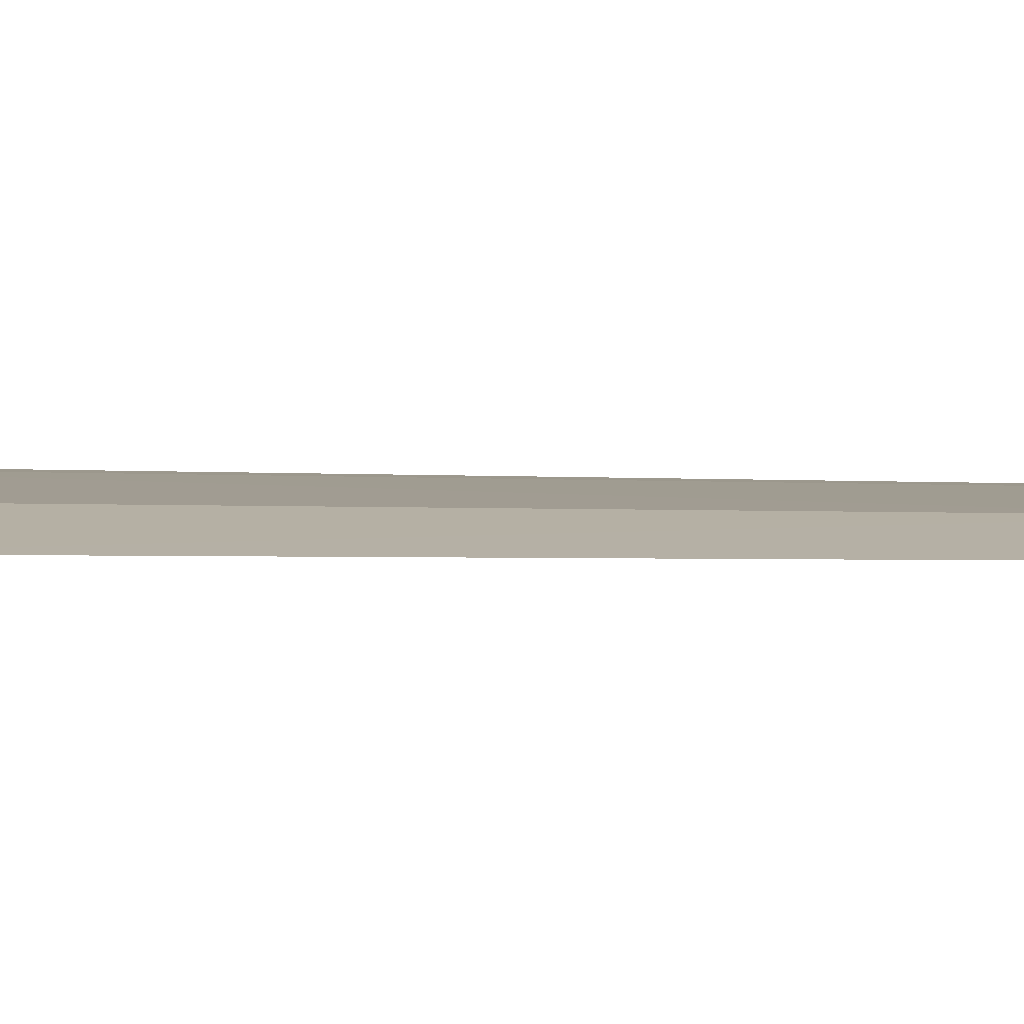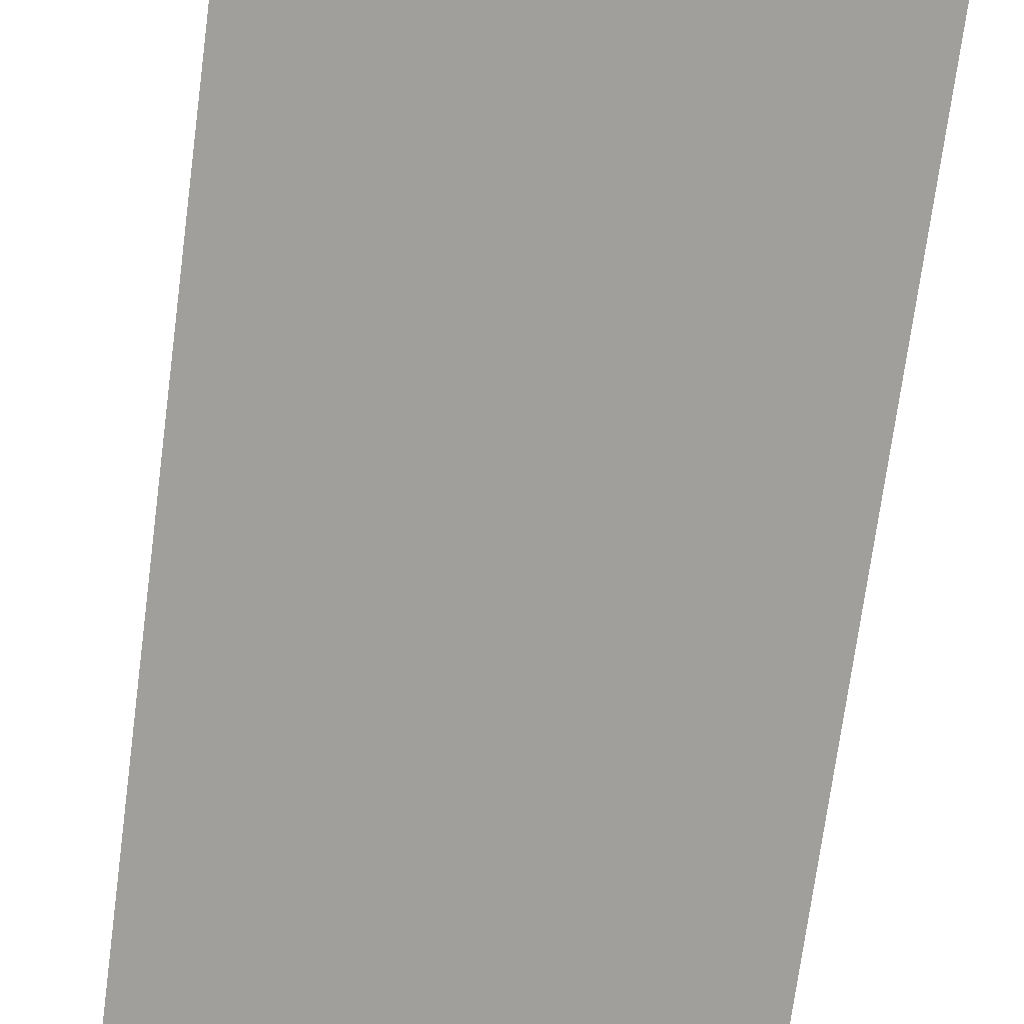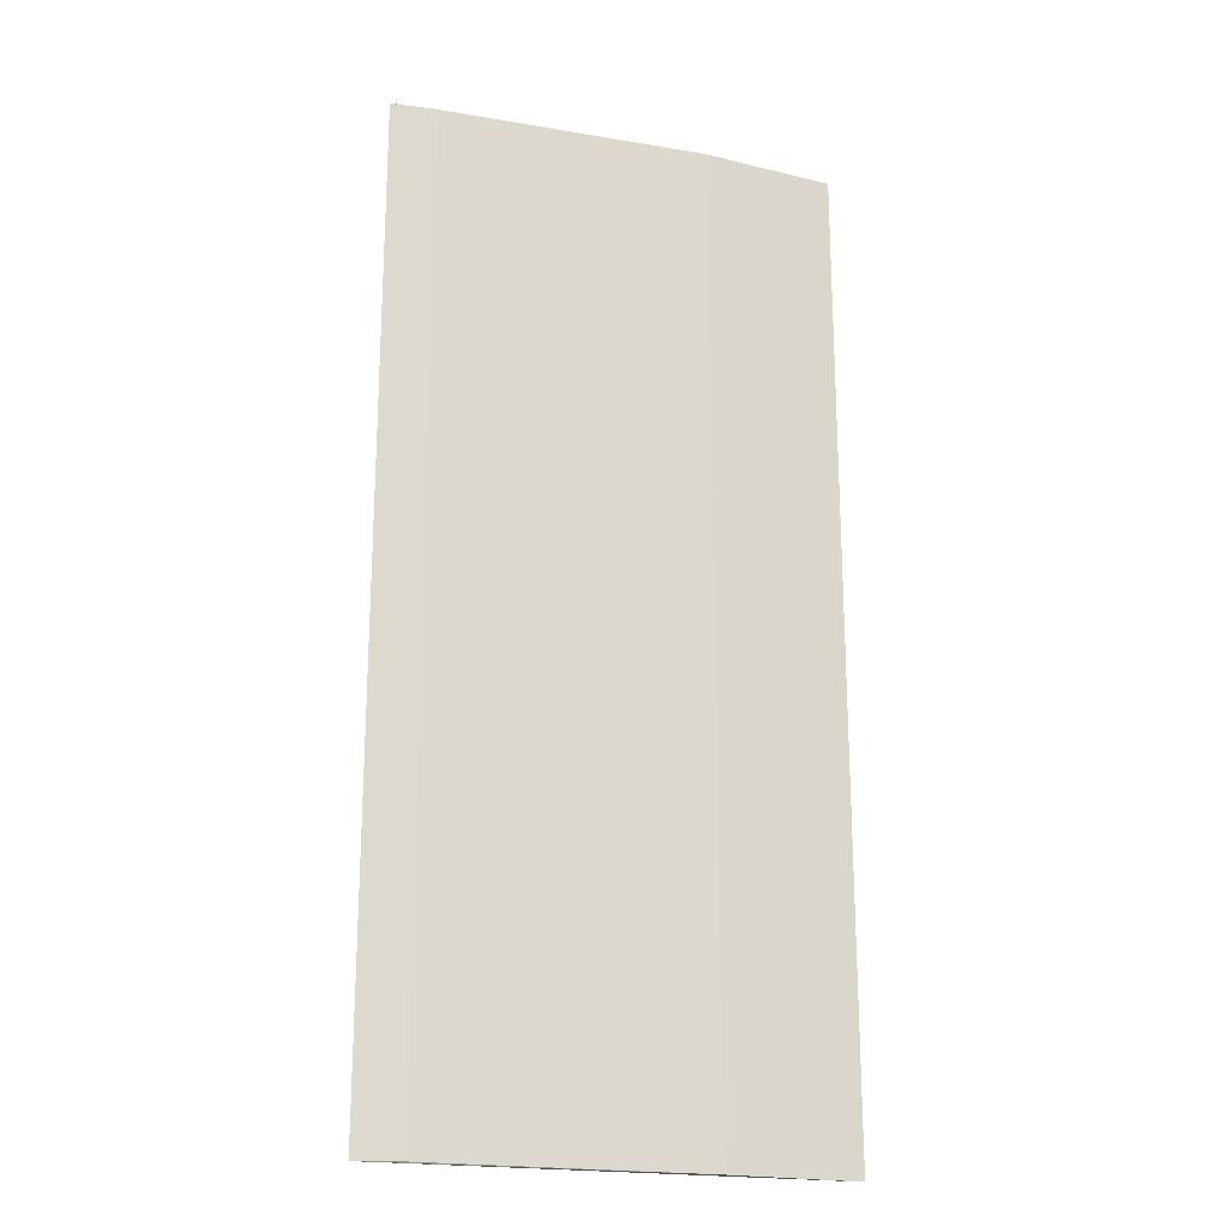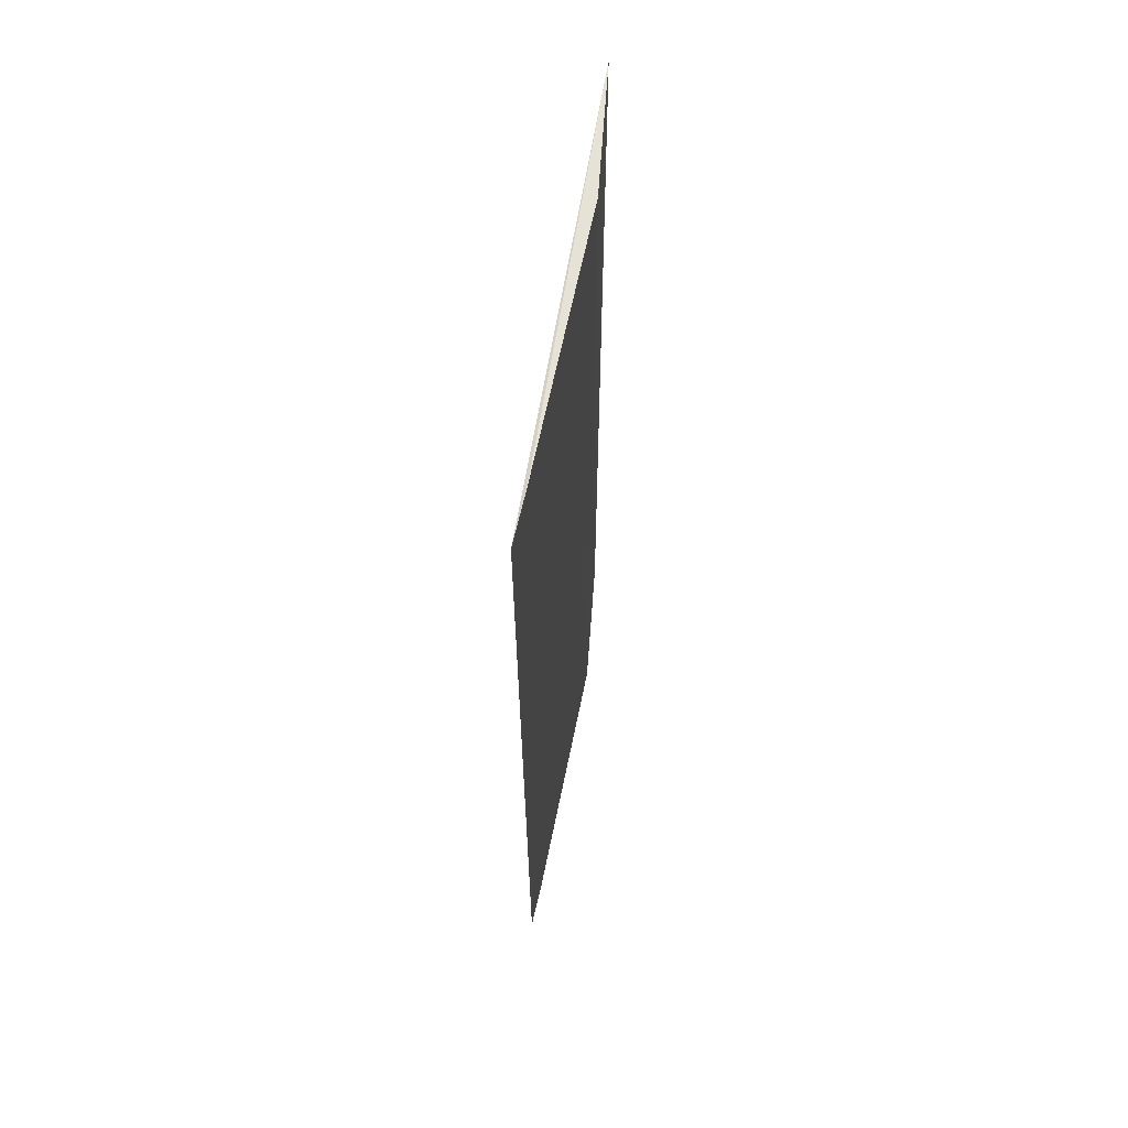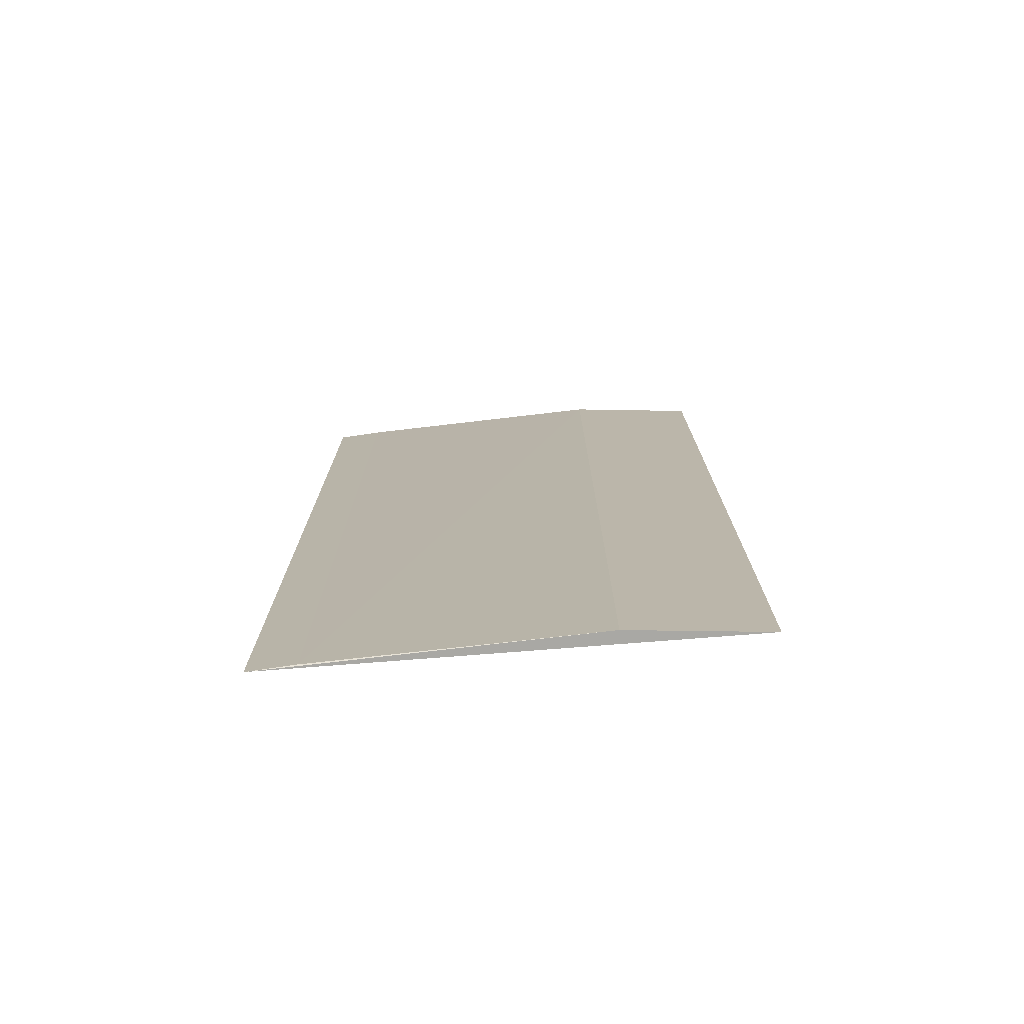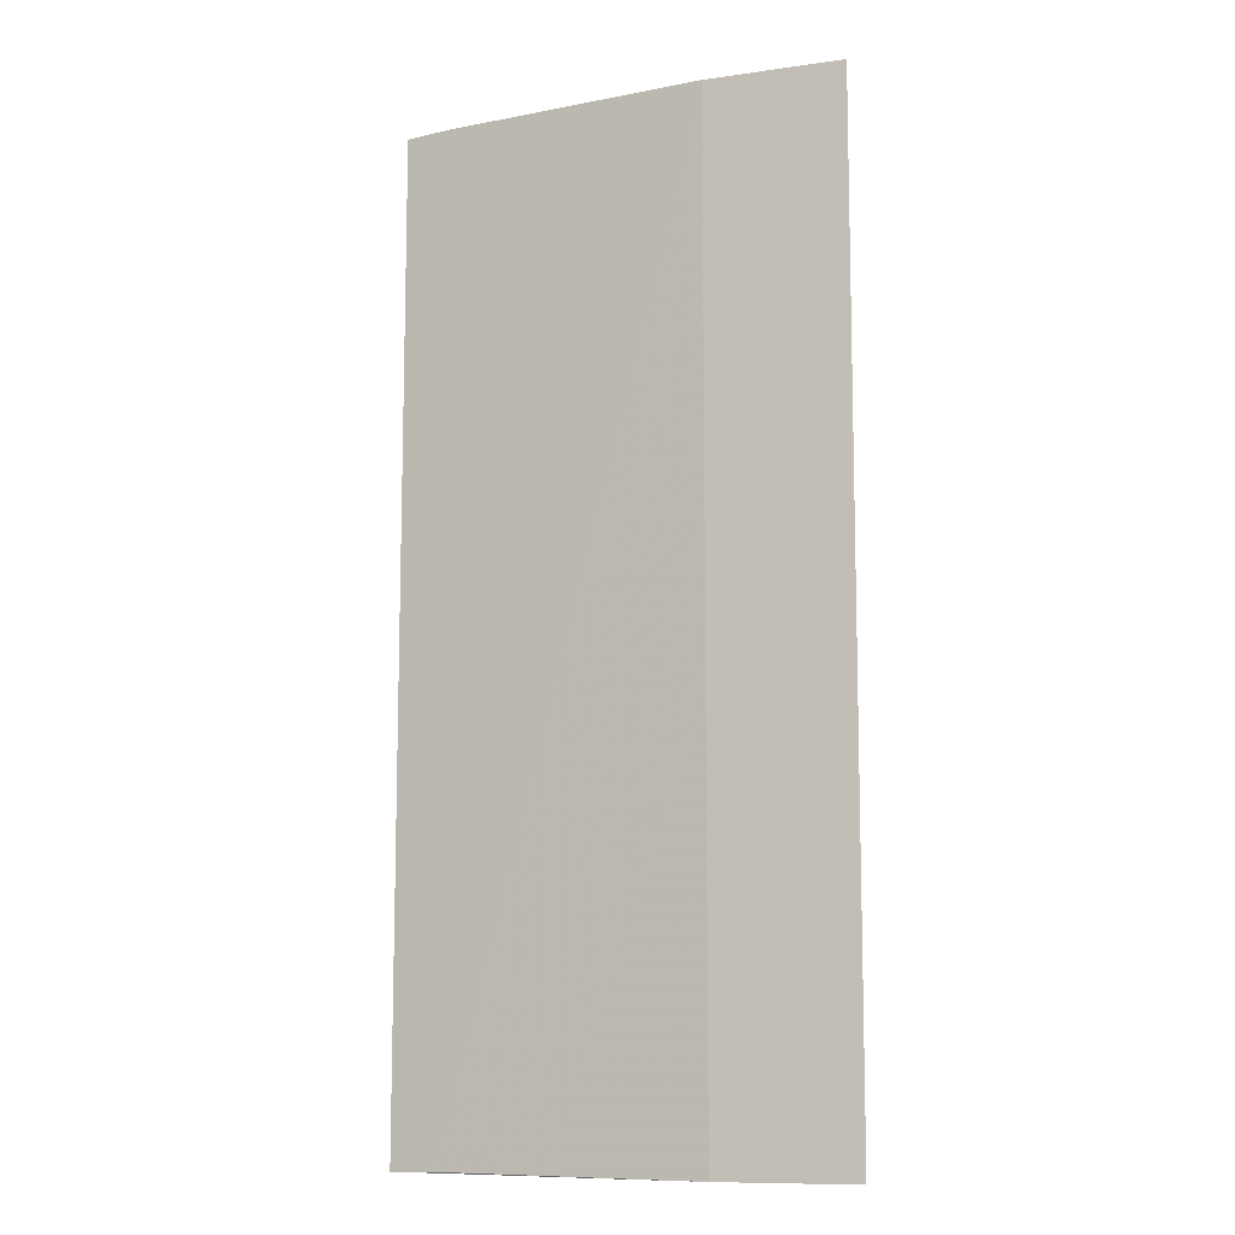
<metadata>
{"format":"obj","ext":"obj","renderer":"f3d","projection":"perspective","resolution":1024,"background":"white","views":[{"elev":-1.5,"azim":-107.6,"up":"+Y"},{"elev":-71.8,"azim":172.5,"up":"+Y"},{"elev":-20.4,"azim":168.9,"up":"+Z"},{"elev":64.4,"azim":107.6,"up":"+Z"},{"elev":-76.1,"azim":-167.5,"up":"+Z"},{"elev":-9.9,"azim":-147.1,"up":"+Z"}]}
</metadata>
<code>
v -0.003883 0.05222 0.06814
v -0.004593 0.05216 0.06816
v -0.01079 0.05125 0.06816
v -0.01079 0.05127 0.05301
v -0.003885 0.05225 0.05299
v -0.008751 0.05174 0.06815
v -0.008755 0.05175 0.053
v -0.004596 0.05219 0.05301
f 1 2 3
f 1 3 4
f 5 1 4
f 6 3 2
f 6 4 3
f 7 5 4
f 7 4 6
f 8 6 2
f 8 7 6
f 8 5 7
f 8 2 1
f 8 1 5

</code>
